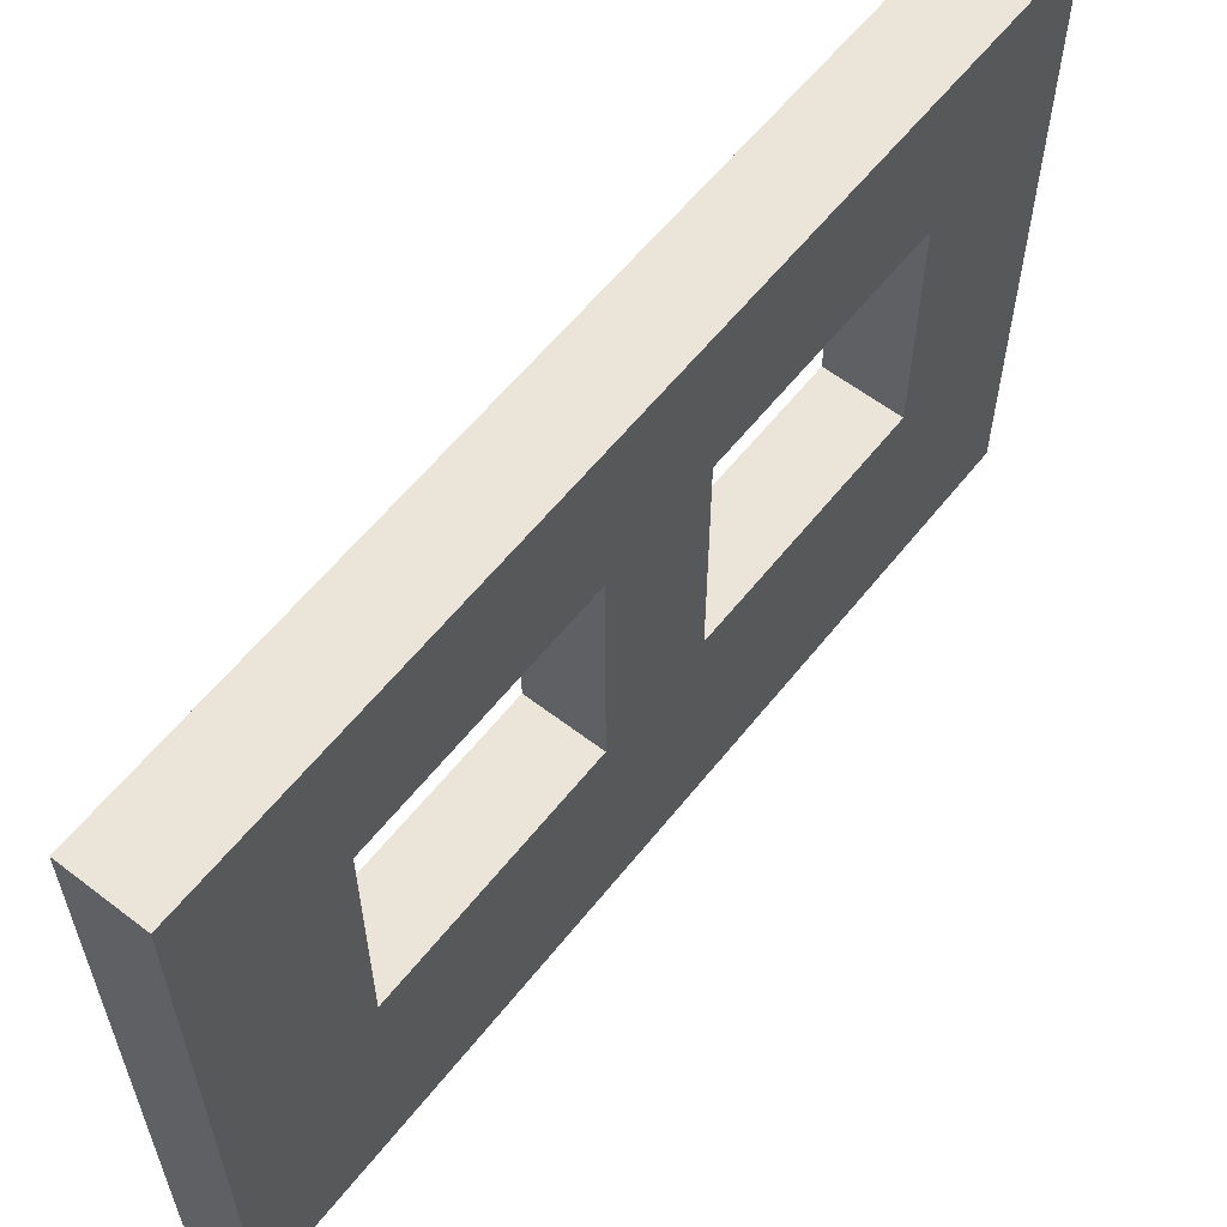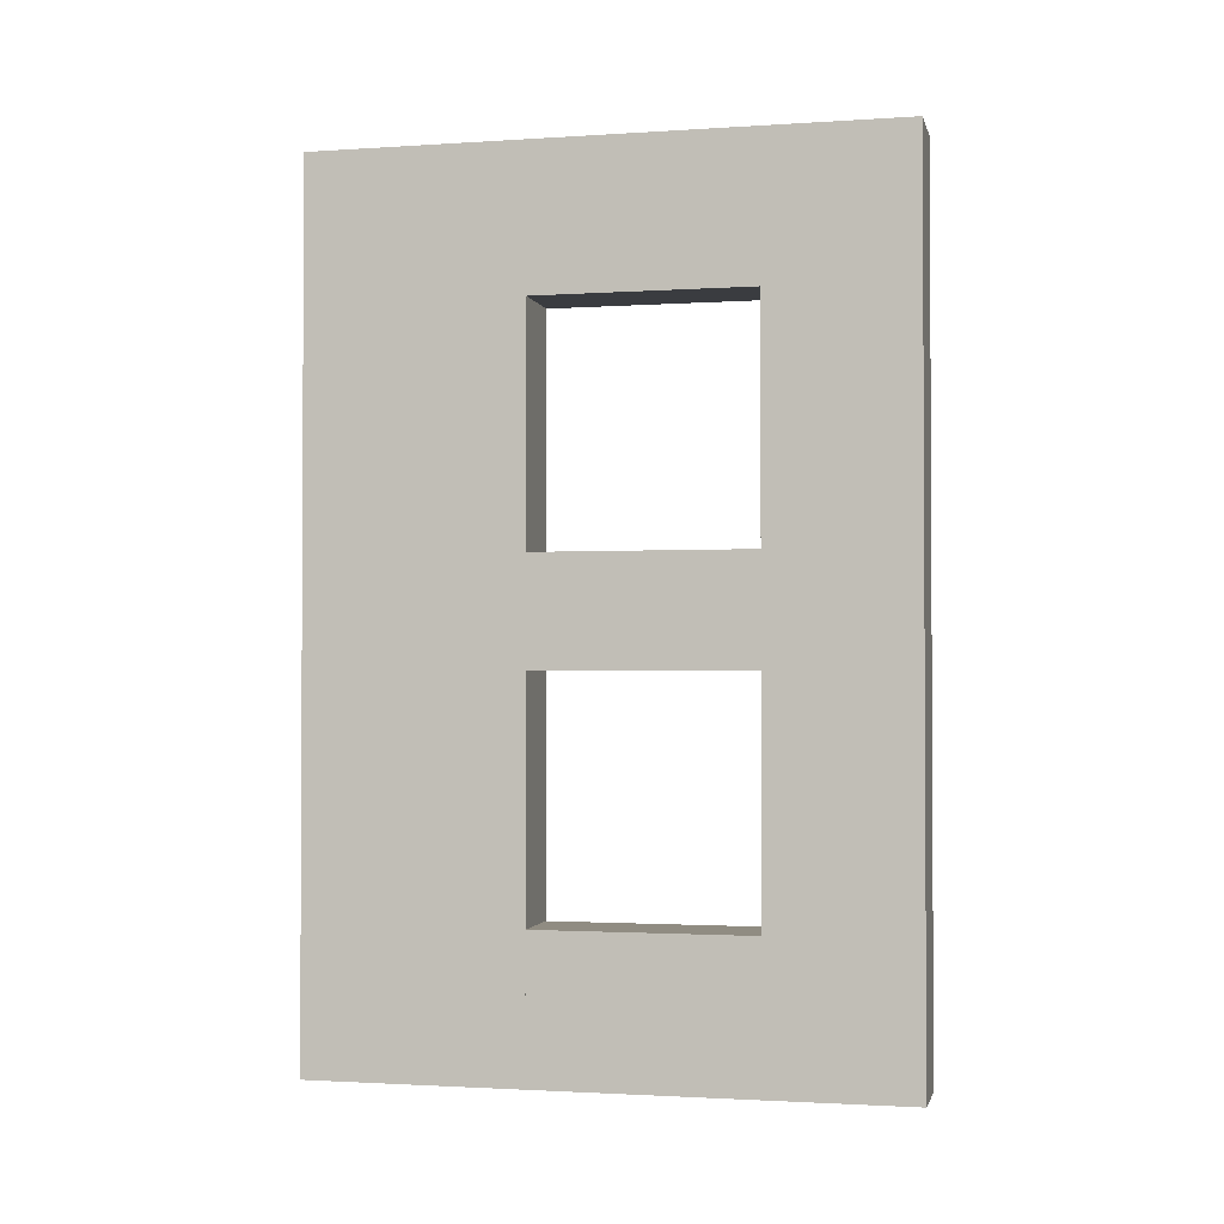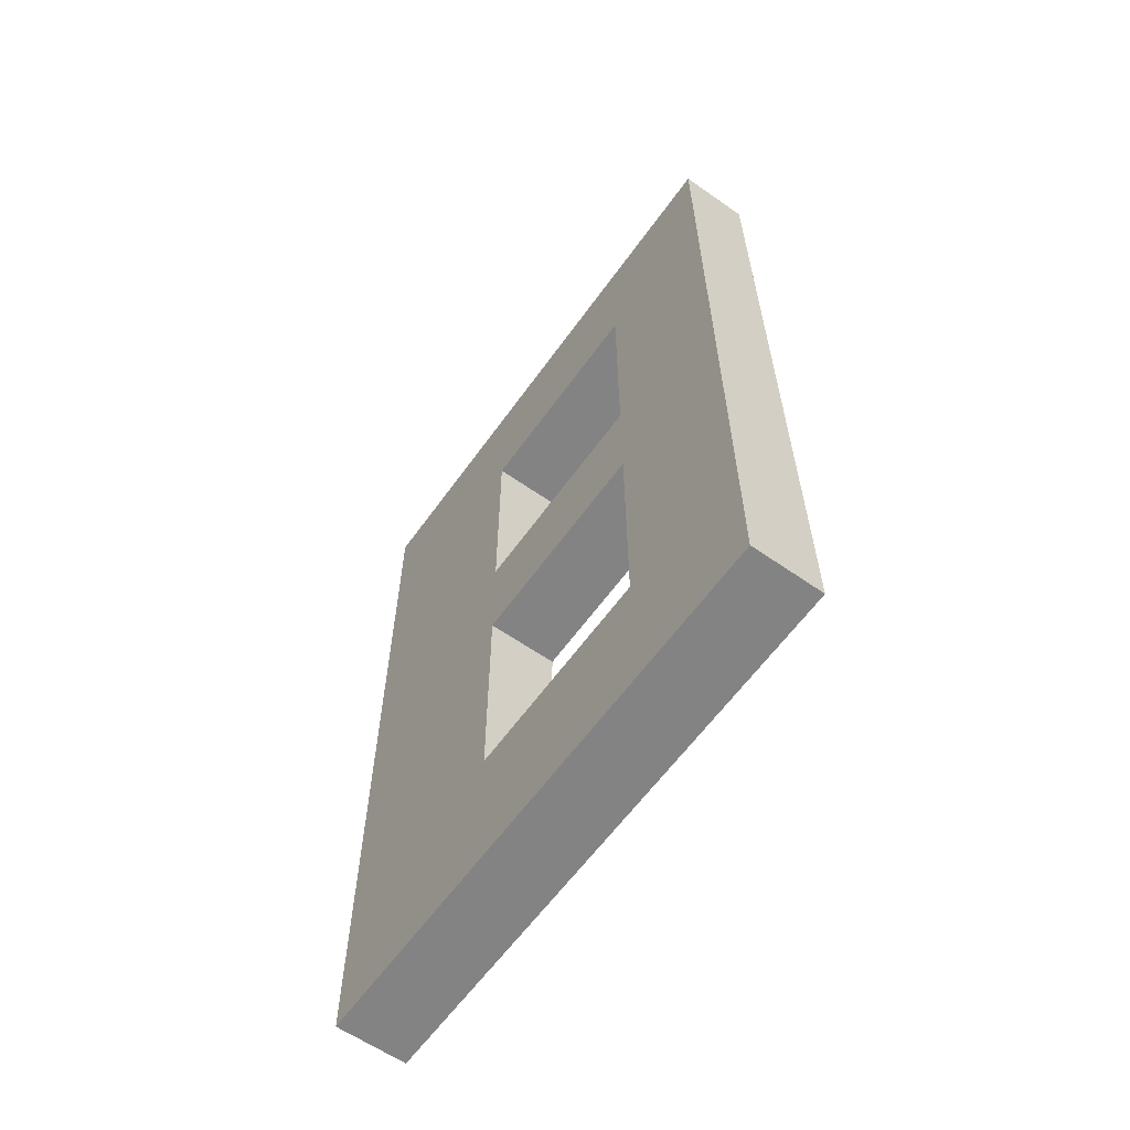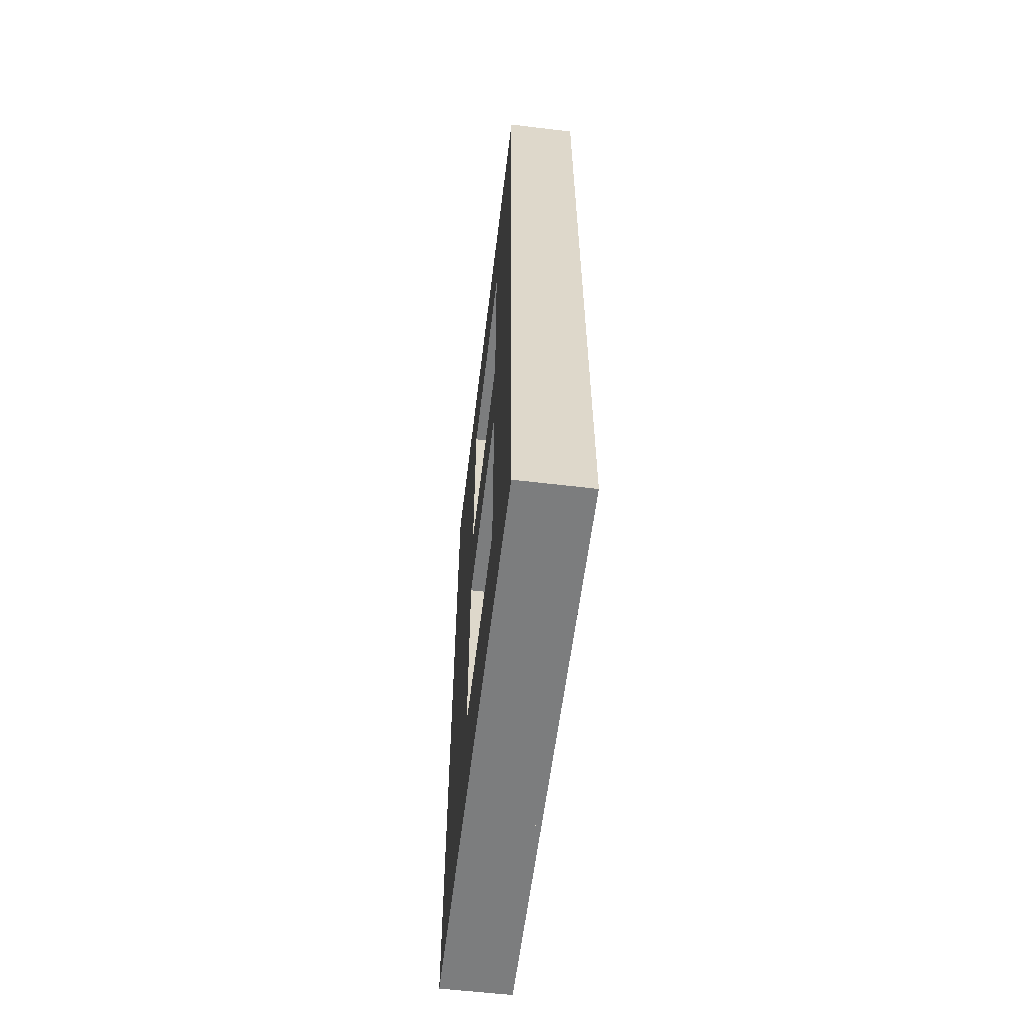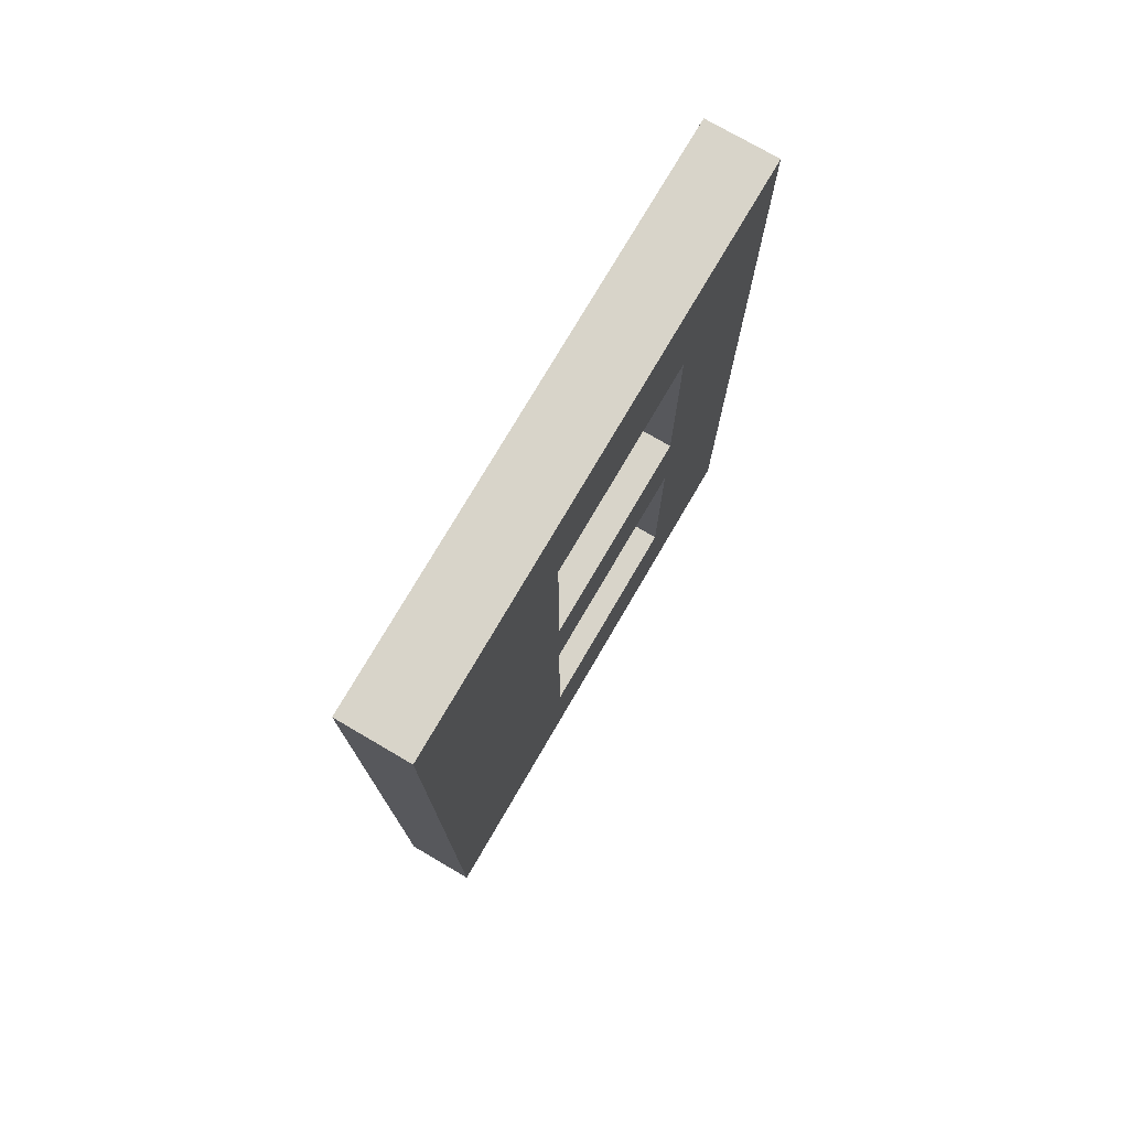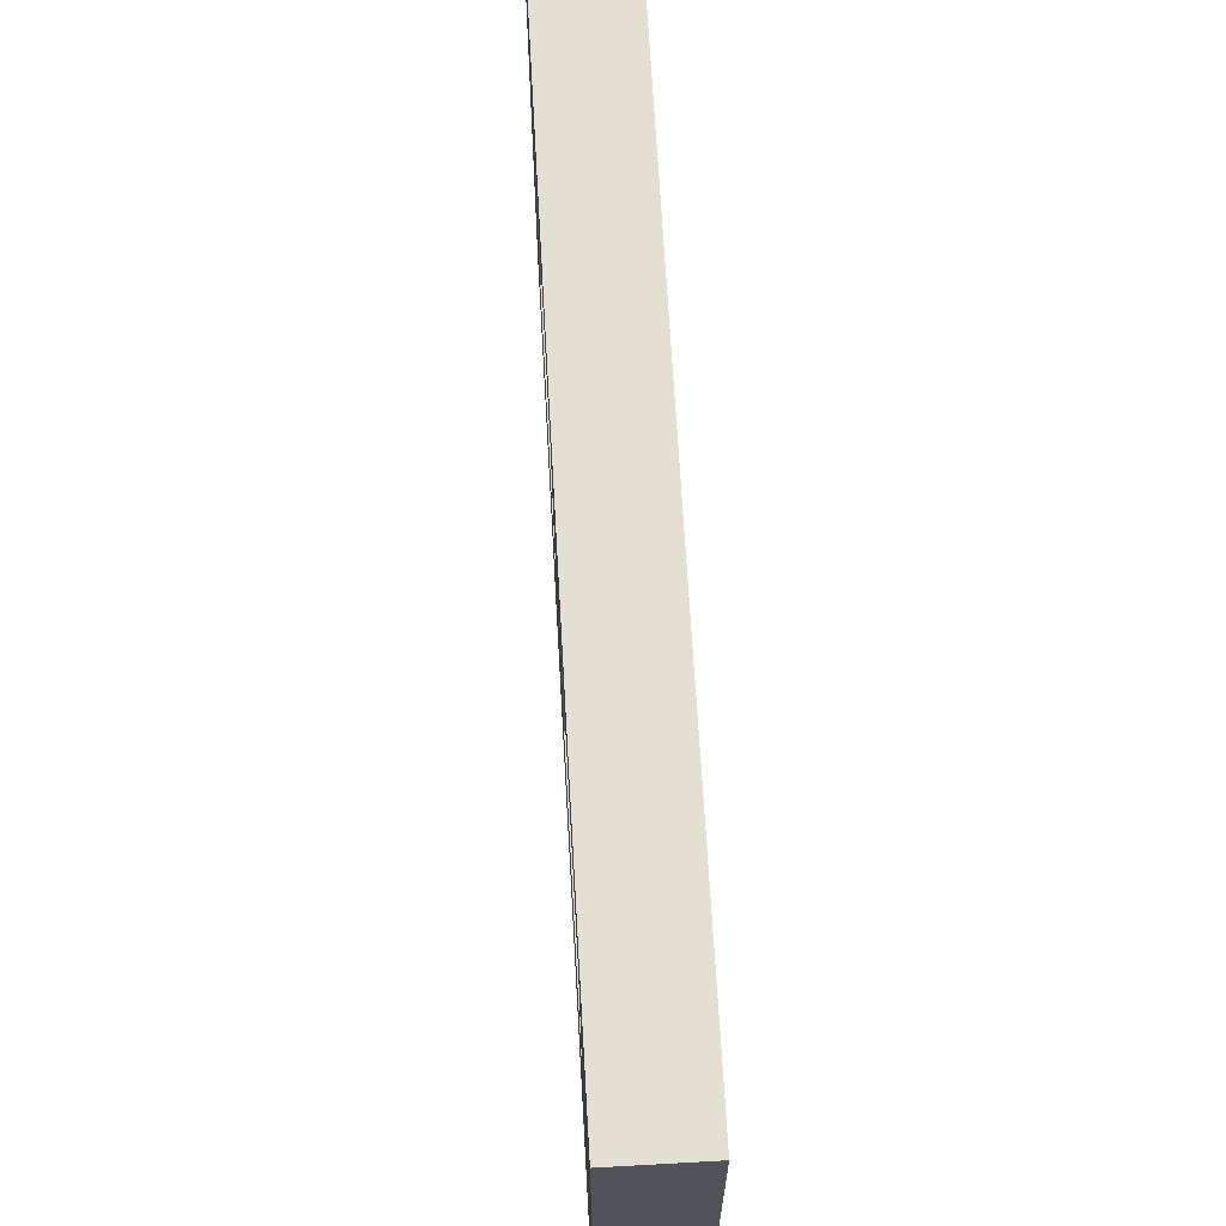
<metadata>
{"format":"obj","ext":"obj","renderer":"f3d","projection":"perspective","resolution":1024,"background":"white","views":[{"elev":59.5,"azim":38.2,"up":"+Y"},{"elev":-1.7,"azim":103.2,"up":"+Z"},{"elev":-61.1,"azim":144.5,"up":"+Z"},{"elev":-59.0,"azim":173.0,"up":"+Z"},{"elev":75.6,"azim":30.3,"up":"+Z"},{"elev":67.0,"azim":176.8,"up":"+Y"}]}
</metadata>
<code>
o Cube.004_Cube.005
v 350 450 600
v 350 650 600
v 350 450 -600
v 350 650 -600
v 450 450 600
v 450 650 600
v 450 450 -600
v 450 650 -600
f 4 3 1
f 8 7 3
f 6 5 7
f 2 1 5
f 3 7 5
f 8 4 2
f 2 4 1
f 4 8 3
f 8 6 7
f 6 2 5
f 1 3 5
f 6 8 2
o Cube.003_Cube.004
v 350 150 75
v 350 450 75
v 350 150 -75
v 350 450 -75
v 450 150 75
v 450 450 75
v 450 150 -75
v 450 450 -75
f 12 11 9
f 16 15 11
f 14 13 15
f 10 9 13
f 11 15 13
f 16 12 10
f 10 12 9
f 12 16 11
f 16 14 15
f 14 10 13
f 9 11 13
f 14 16 10
o Cube.002_Cube.003
v 350 150 -400
v 350 450 -400
v 350 150 -600
v 350 450 -600
v 450 150 -400
v 450 450 -400
v 450 150 -600
v 450 450 -600
f 20 19 17
f 24 23 19
f 22 21 23
f 18 17 21
f 19 23 21
f 24 20 18
f 18 20 17
f 20 24 19
f 24 22 23
f 22 18 21
f 17 19 21
f 22 24 18
o Cube.001_Cube.002
v 350 150 600
v 350 450 600
v 350 150 400
v 350 450 400
v 450 150 600
v 450 450 600
v 450 150 400
v 450 450 400
f 28 27 25
f 32 31 27
f 30 29 31
f 26 25 29
f 27 31 29
f 32 28 26
f 26 28 25
f 28 32 27
f 32 30 31
f 30 26 29
f 25 27 29
f 30 32 26
o Cube_Cube.001
v 350 -150 600
v 350 150 600
v 350 -150 -600
v 350 150 -600
v 450 -150 600
v 450 150 600
v 450 -150 -600
v 450 150 -600
f 36 35 33
f 40 39 35
f 38 37 39
f 34 33 37
f 35 39 37
f 40 36 34
f 34 36 33
f 36 40 35
f 40 38 39
f 38 34 37
f 33 35 37
f 38 40 34

</code>
